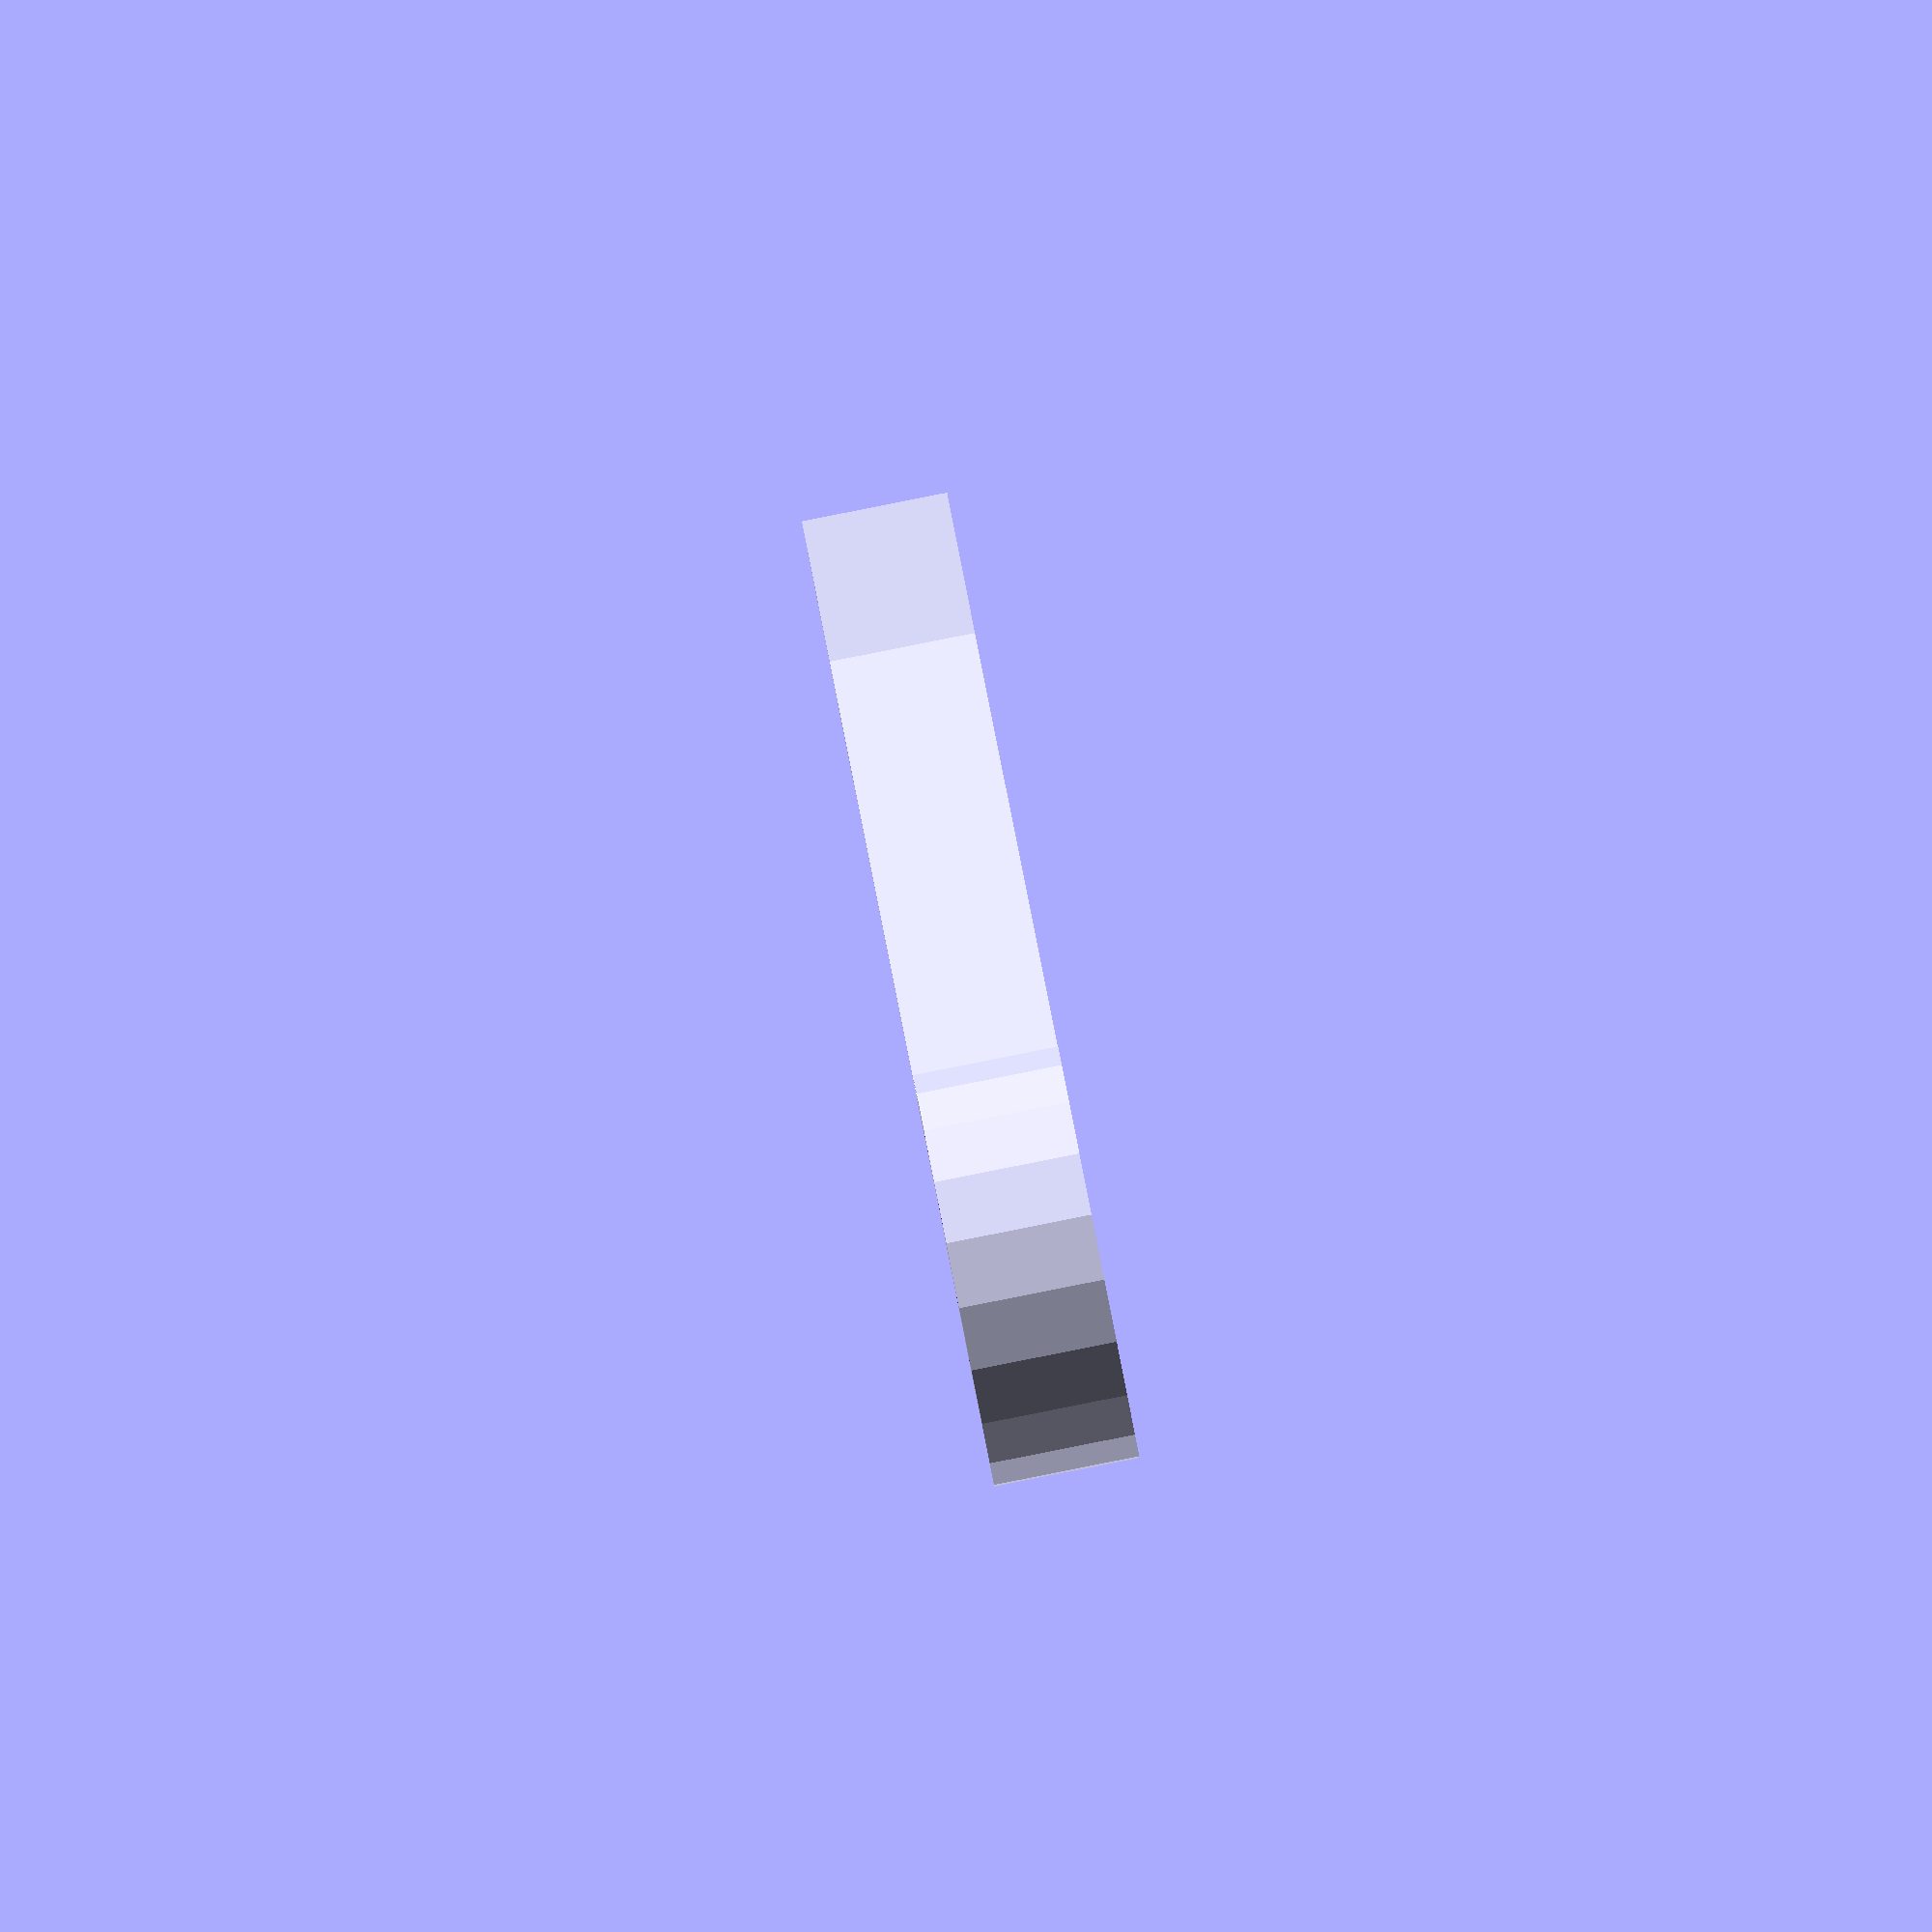
<openscad>

fn = 20;
hole_spc = 12;
h = 7;
w = 10;
l = 70;


module motor_holes() {
    translate([0, -hole_spc/2, 0])
        cylinder(h, 1, 1, $fn=fn);
    translate([0, -hole_spc/2, h-2])
        cylinder(2, 2, 2, $fn=fn);
    
    translate([0, hole_spc/2, 0])
        cylinder(h, 1, 1, $fn=fn);
    translate([0, hole_spc/2, h-2])
        cylinder(2, 2, 2, $fn=fn);
    
    translate([-hole_spc/2, 0, 0])
        cylinder(h, 1, 1, $fn=fn);
    translate([-hole_spc/2, 0, h-2])
        cylinder(2, 2, 2, $fn=fn);
    
    translate([hole_spc/2, 0, 0])
        cylinder(h, 1, 1, $fn=fn);
    translate([hole_spc/2, 0, h-2])
        cylinder(2, 2, 2, $fn=fn);
    
    //motor bearing
    cylinder(h, 2, 2, $fn=fn);
}

module mount_arm() {
    difference() {
        union(){
            cylinder(h, 10, 10, $fn=fn);
            translate([0, -2, 0])
                cube([l, 4, h]);
            translate([l, 0, 0])
                rotate([0,0,45])
                    translate([-w/2, -w/2, 0])
                    cube([w, w, h]); // 18mm 
        }
        // body attachemnt pin hole
        translate([l, 0, 0])
            cylinder(h=h, d=3, $fn=fn);
    }
    
}

module motor_mount_arm_part() {
    translate([-l,0,0])
    difference(){
        mount_arm();
        rotate([0,0,45])
            motor_holes();

        
        translate([65, -hole_spc/2, 0])
            cylinder(h, 1, 1, $fn=fn);
        translate([65, hole_spc/2, 0])
            cylinder(h, 1, 1, $fn=fn);
    }
}

motor_mount_arm_part();
</openscad>
<views>
elev=90.3 azim=295.9 roll=101.2 proj=o view=wireframe
</views>
